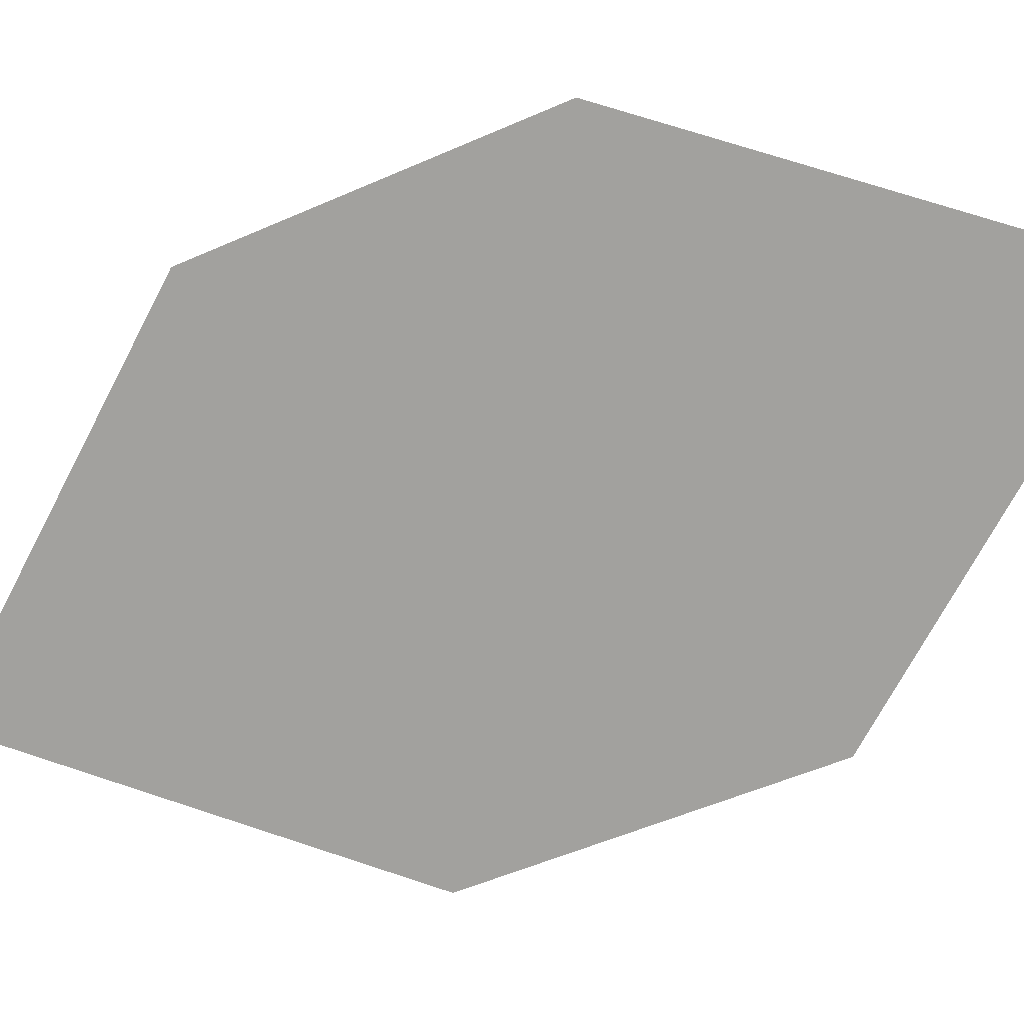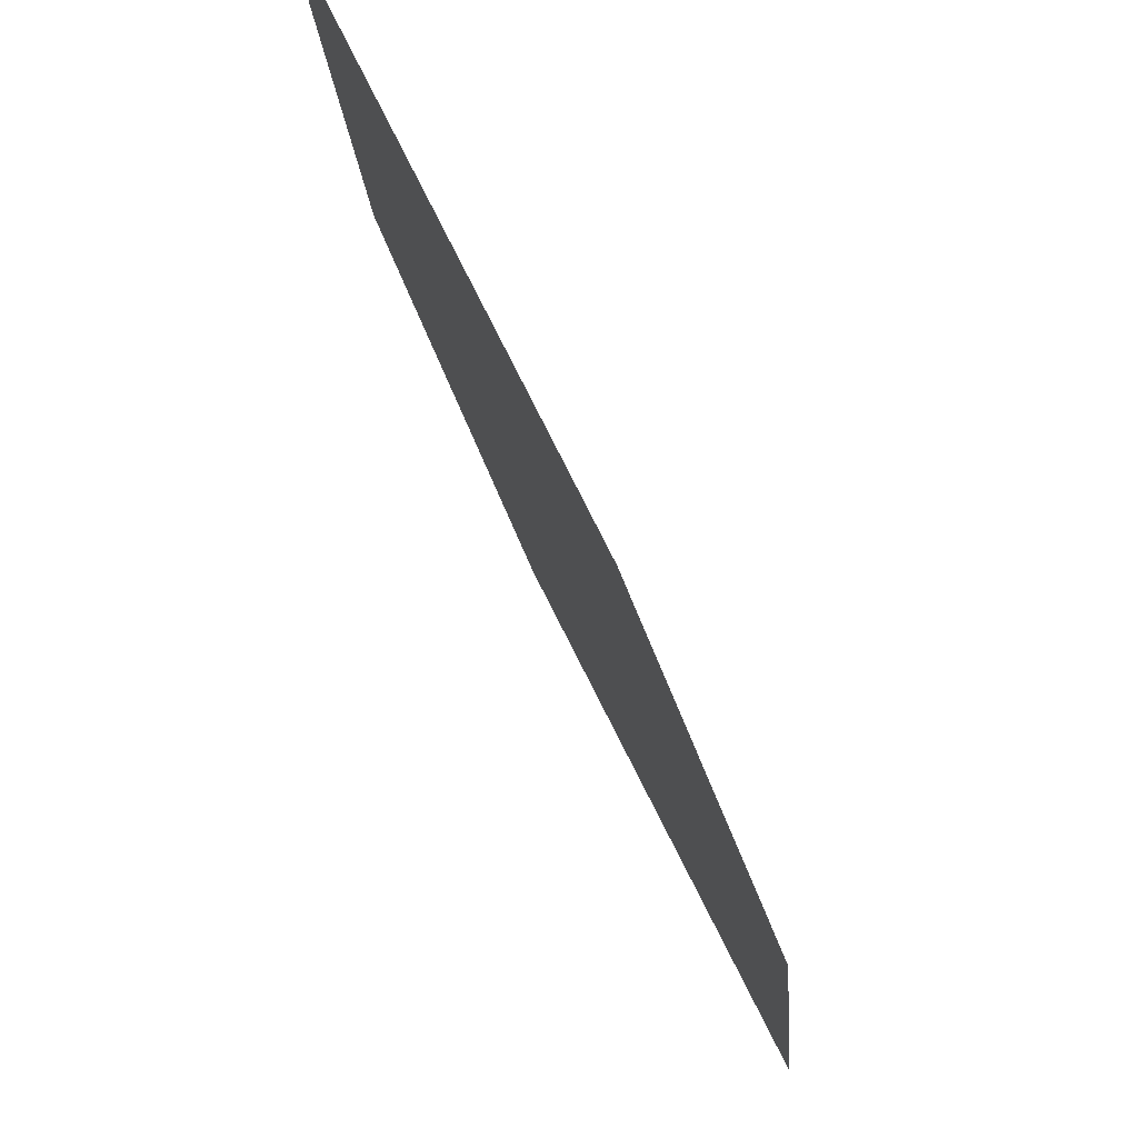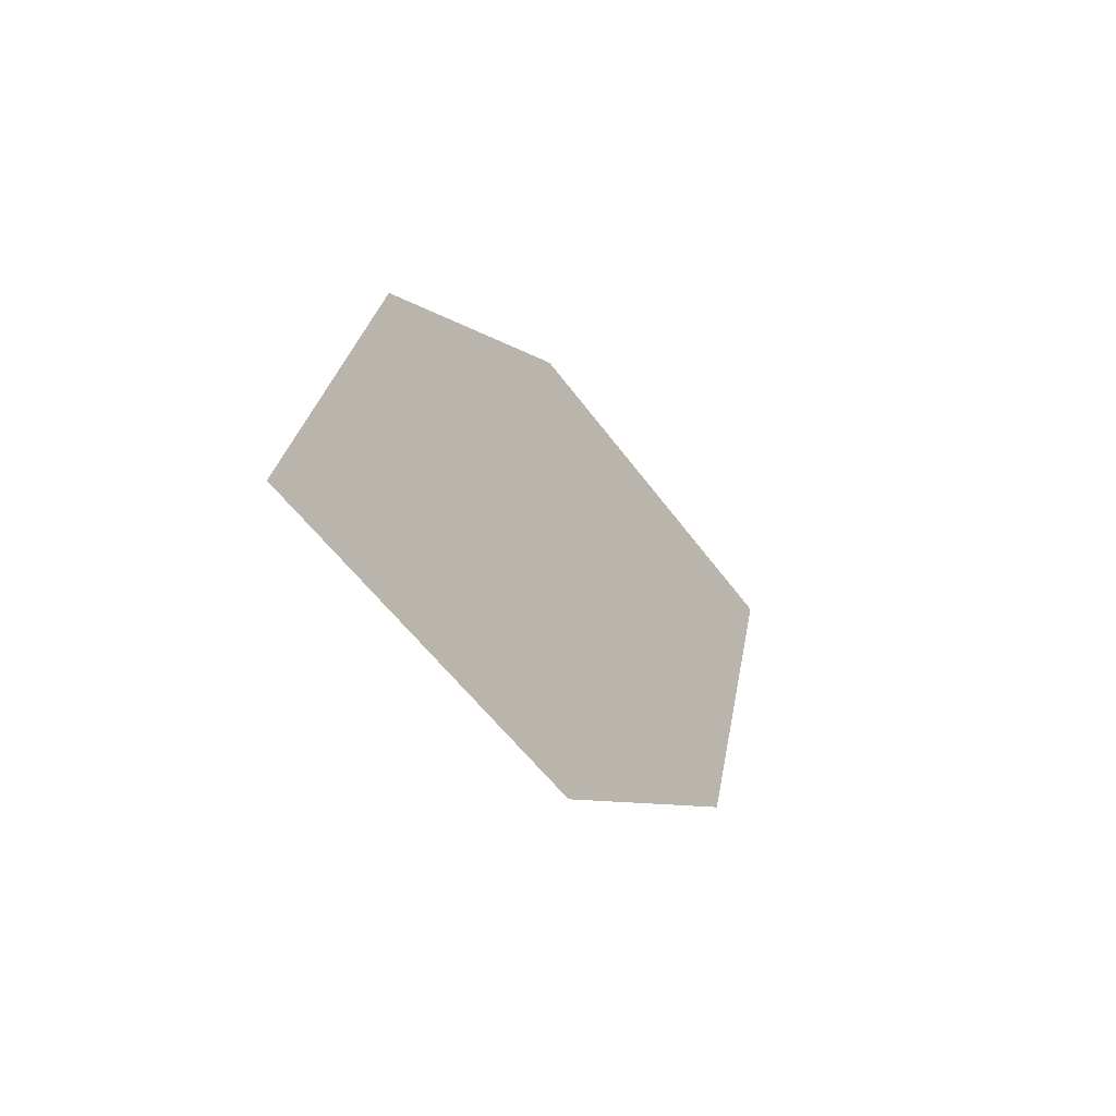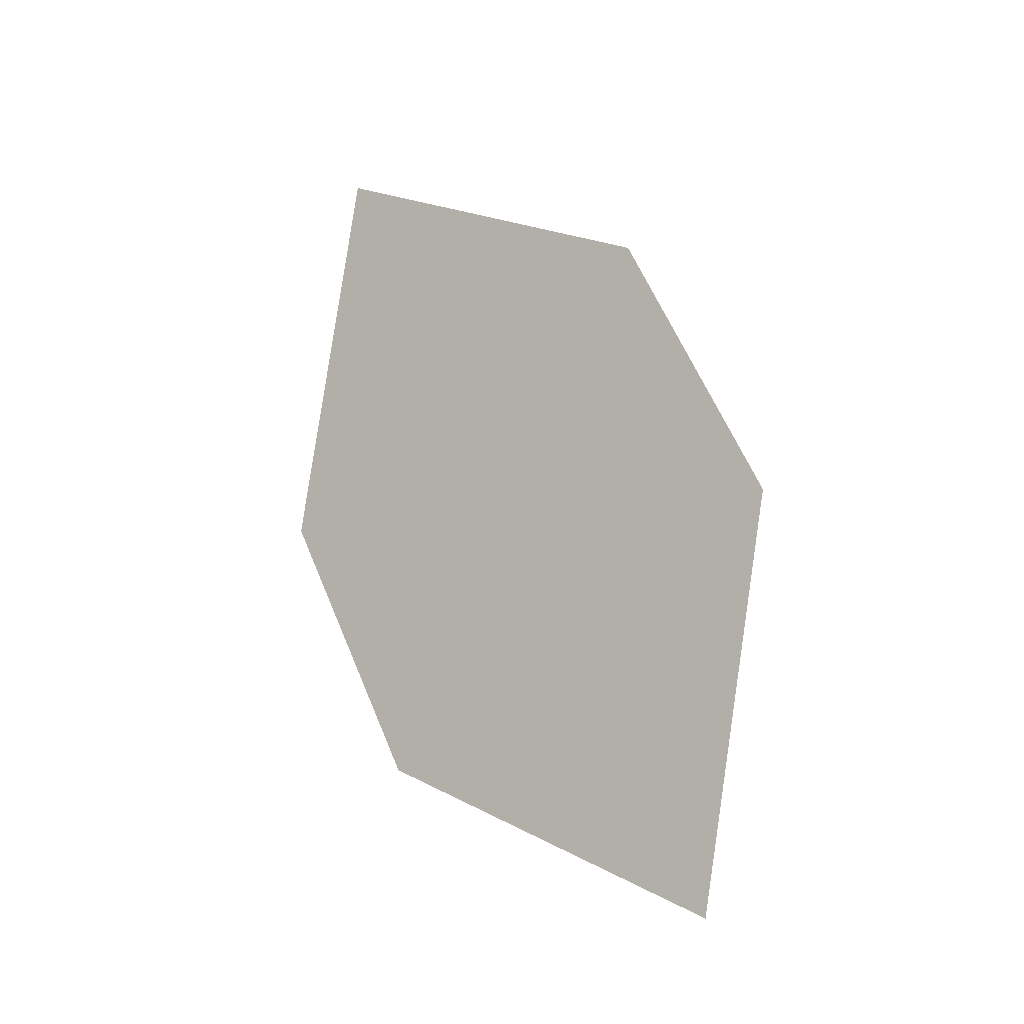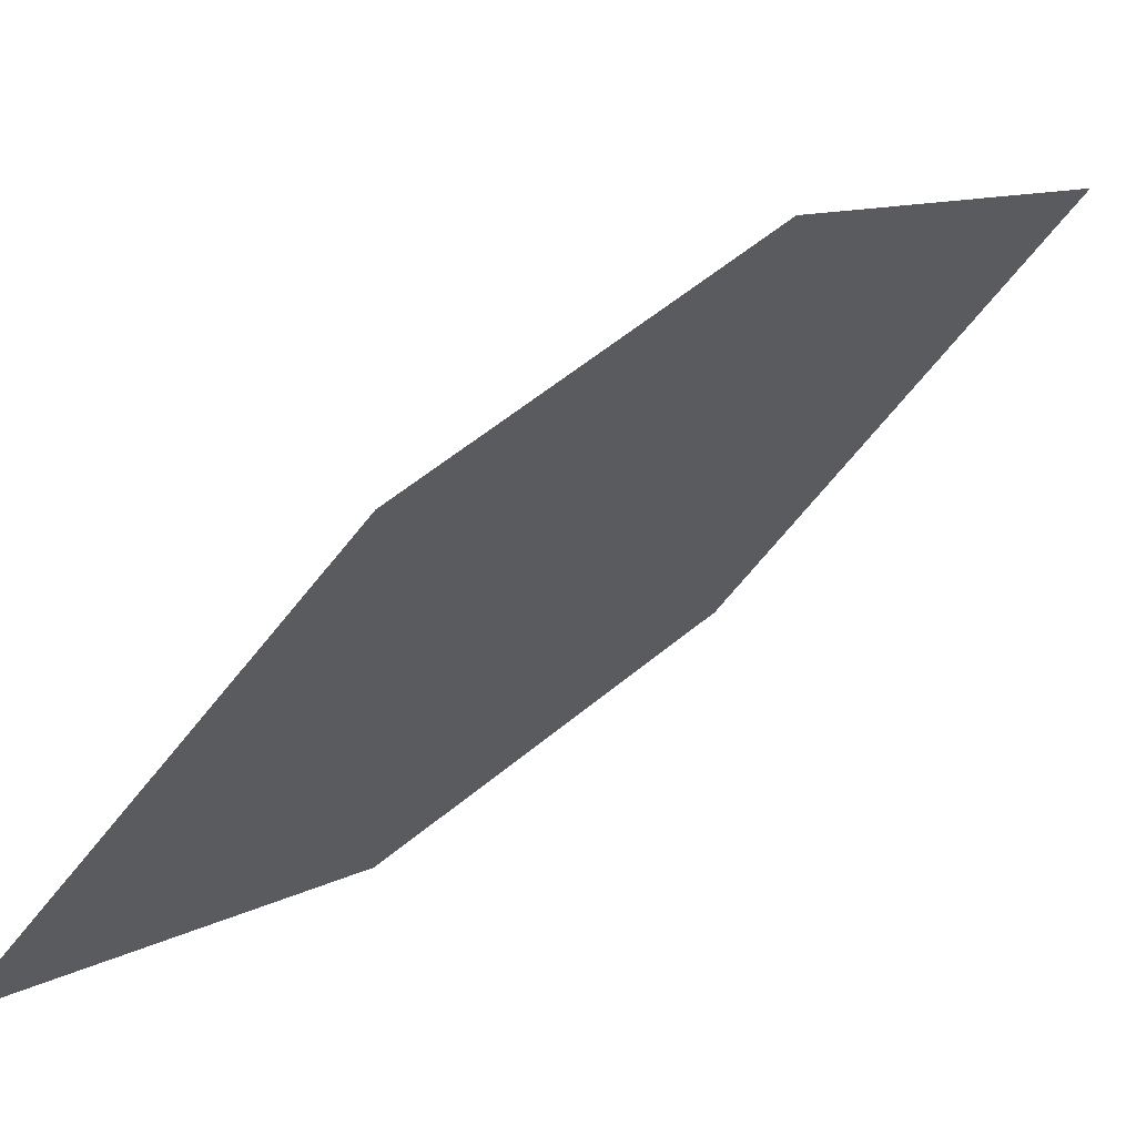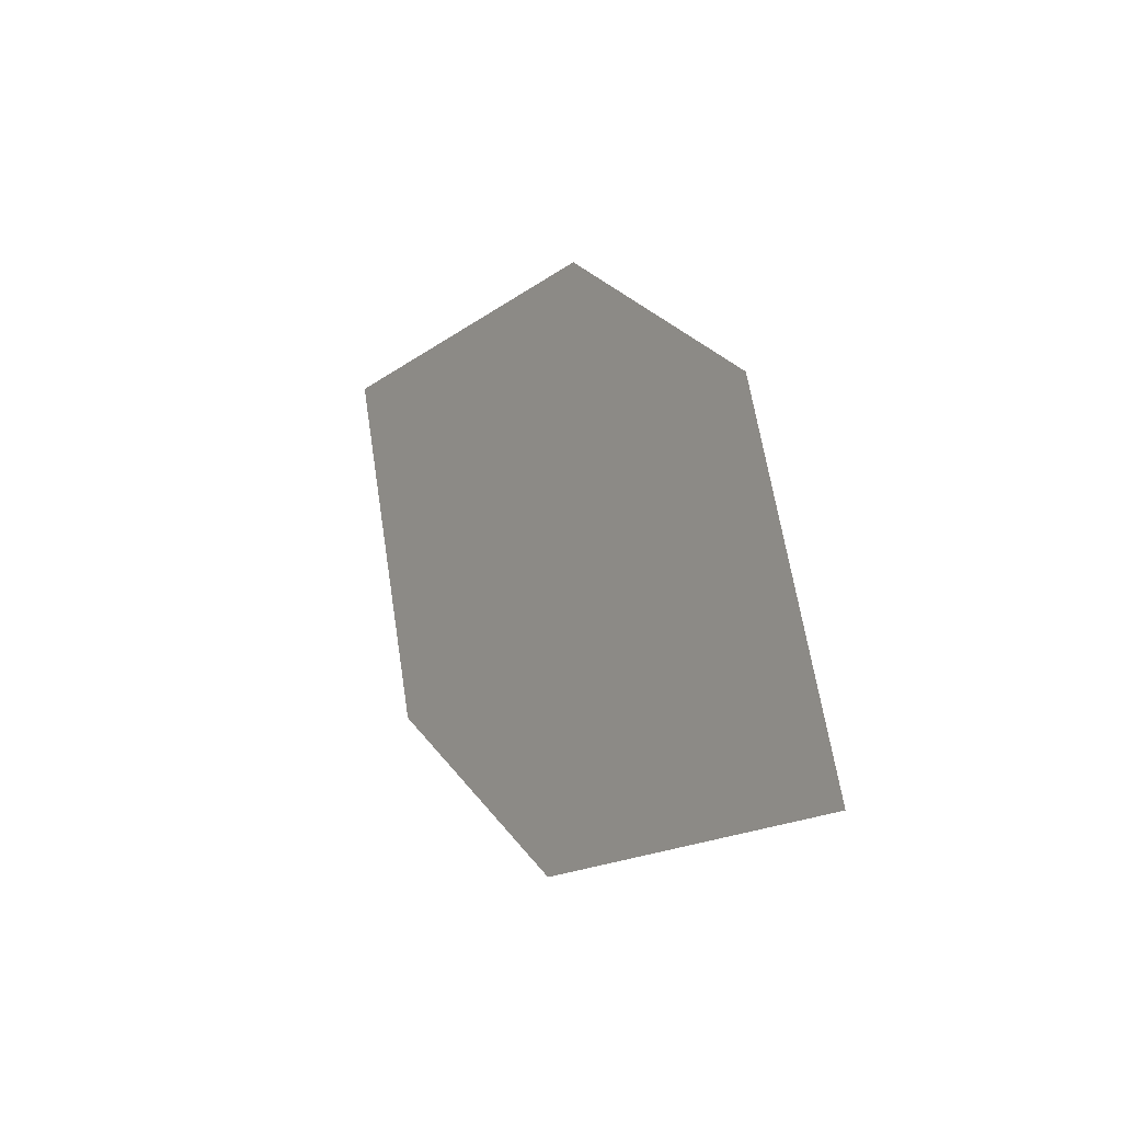
<metadata>
{"format":"obj","ext":"obj","renderer":"f3d","projection":"perspective","resolution":1024,"background":"white","views":[{"elev":-9.5,"azim":132.9,"up":"+Y"},{"elev":-35.7,"azim":-136.5,"up":"+Y"},{"elev":75.8,"azim":130.7,"up":"+Z"},{"elev":-49.9,"azim":104.5,"up":"+Z"},{"elev":31.4,"azim":75.6,"up":"+Y"},{"elev":-69.2,"azim":130.0,"up":"+Z"}]}
</metadata>
<code>
o leaves.040
v 0.07413 0.1468 0.7215
v 0.07346 0.1174 0.7463
v 0.108 0.1206 0.801
v 0.09739 0.1587 0.7497
v 0.1087 0.15 0.7762
v 0.08475 0.1087 0.7728
f 1 2 6 3
f 1 3 5 4

</code>
